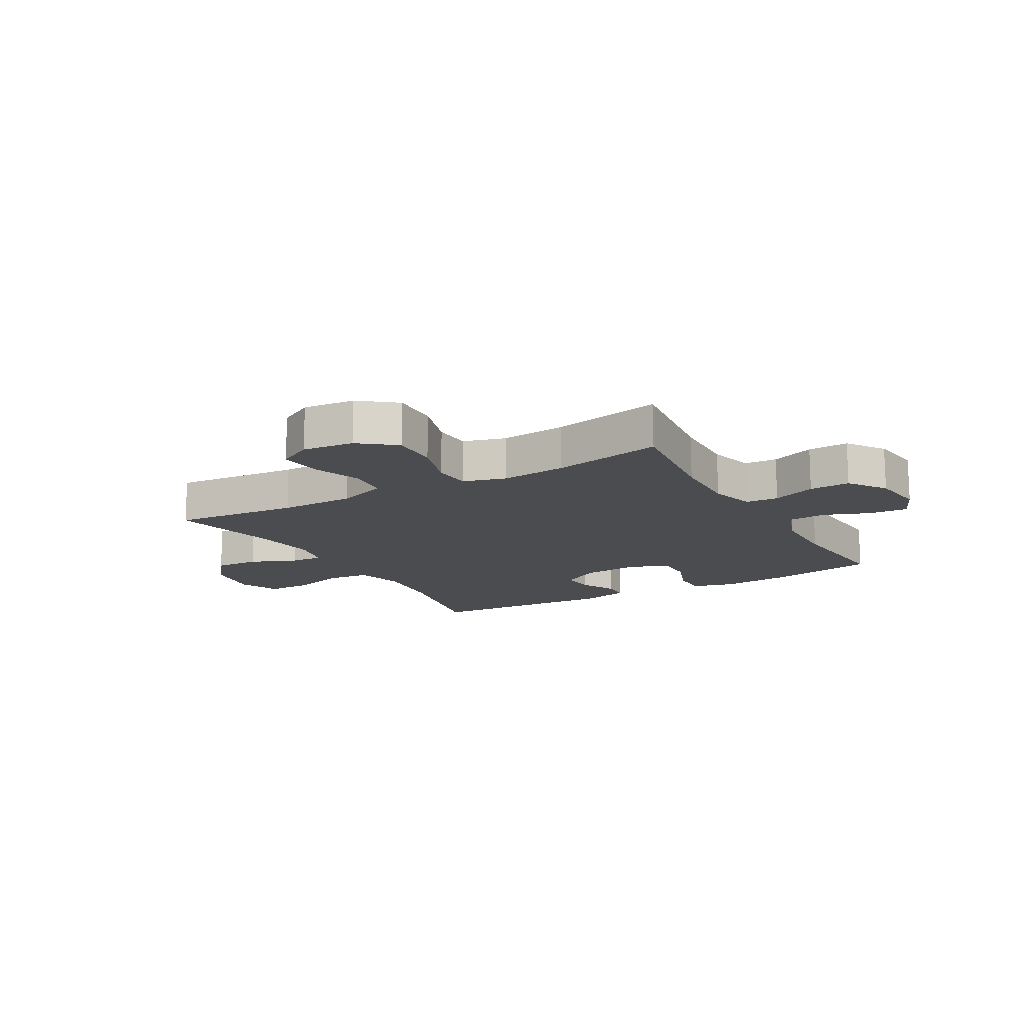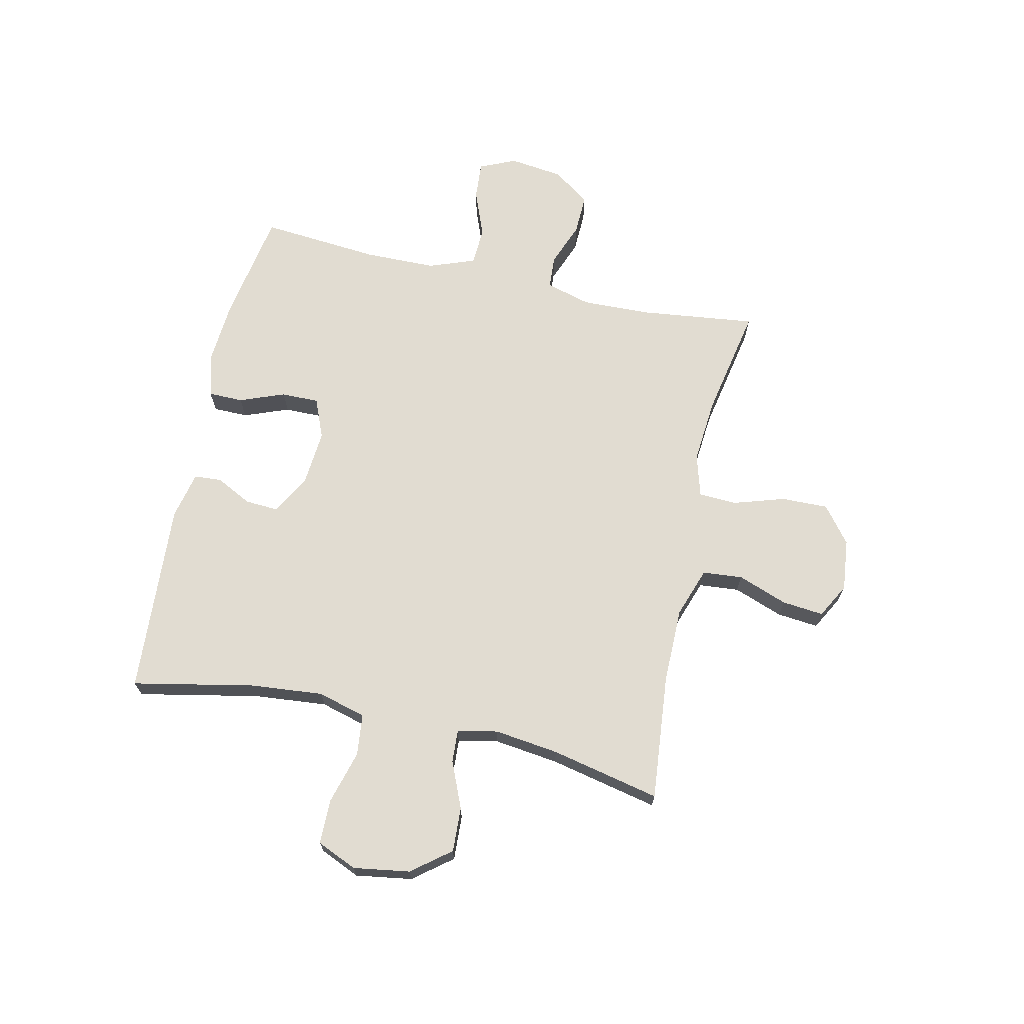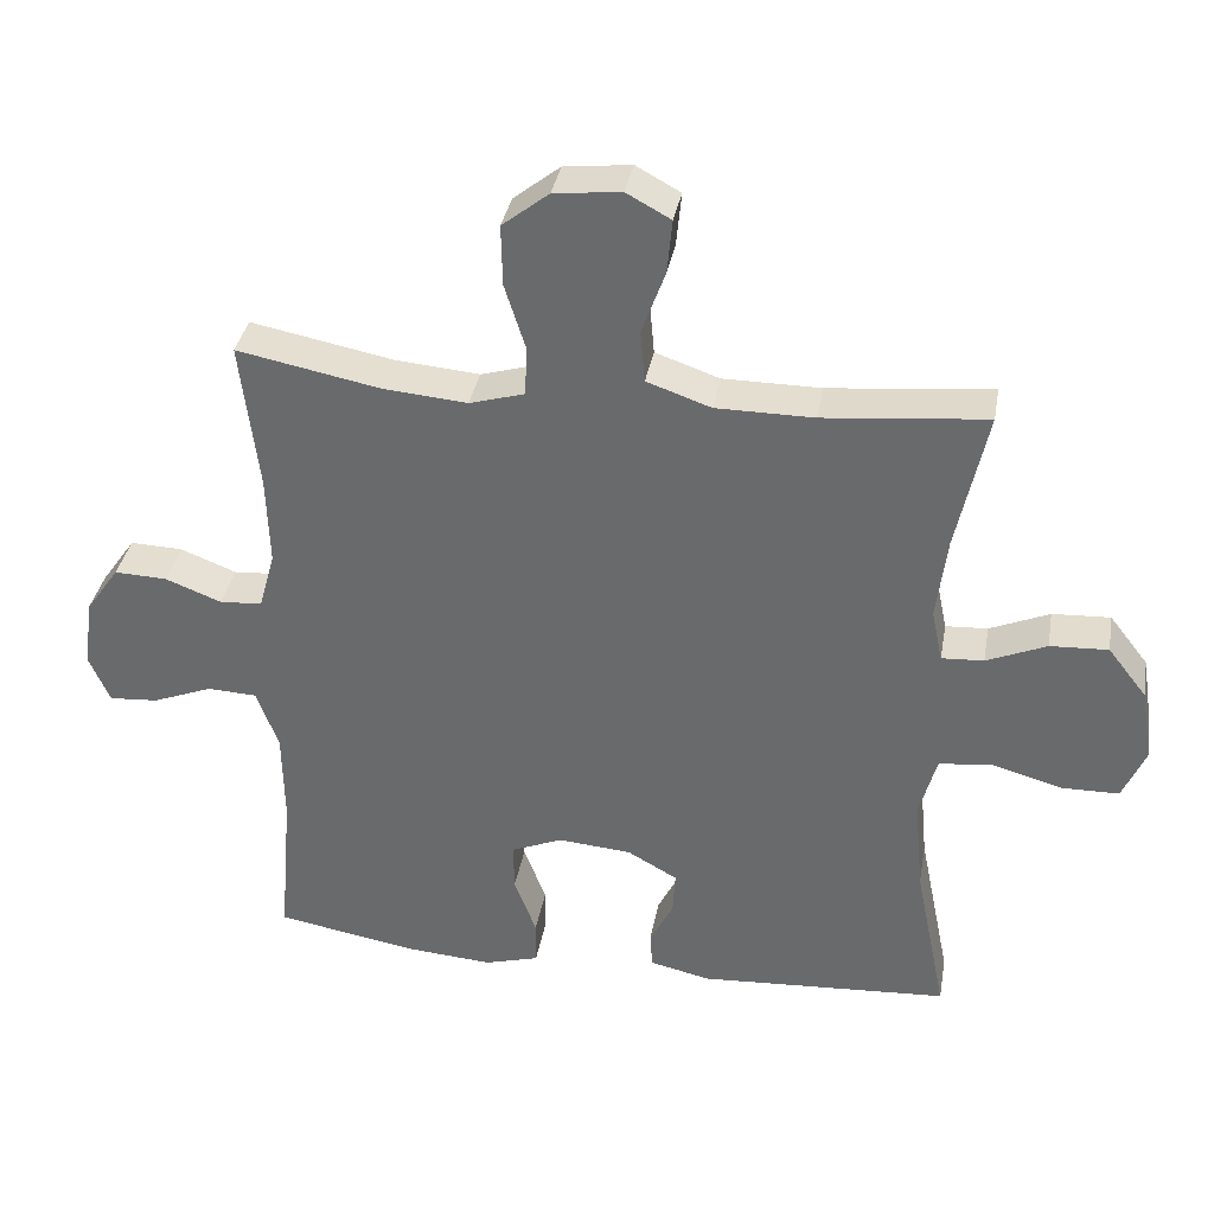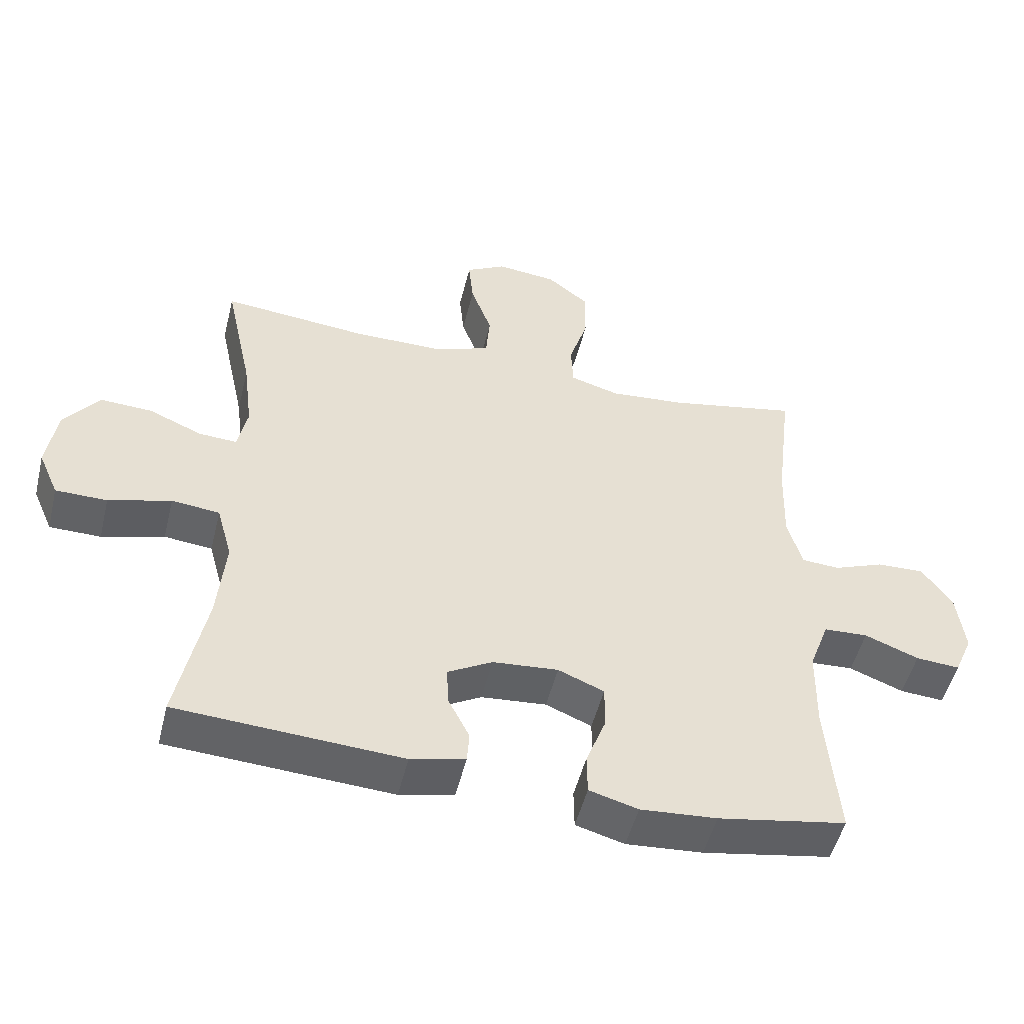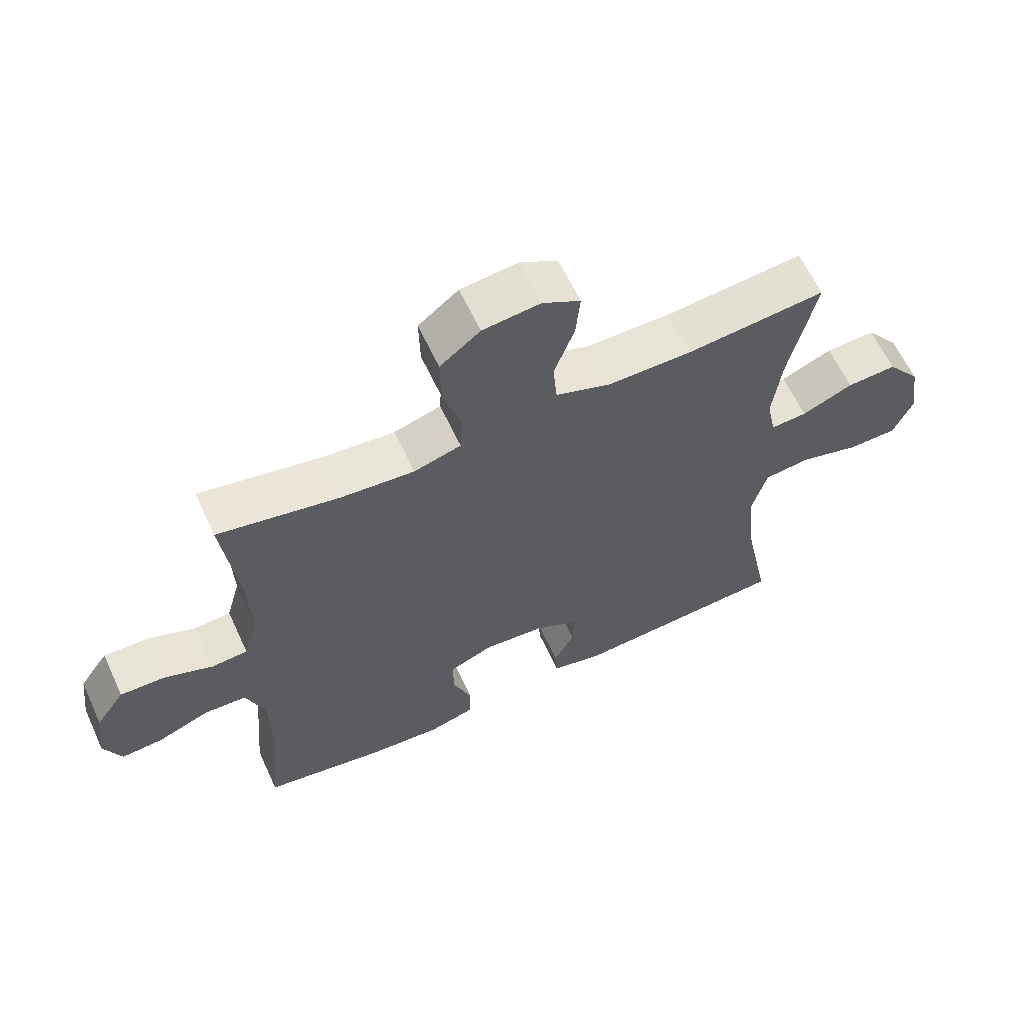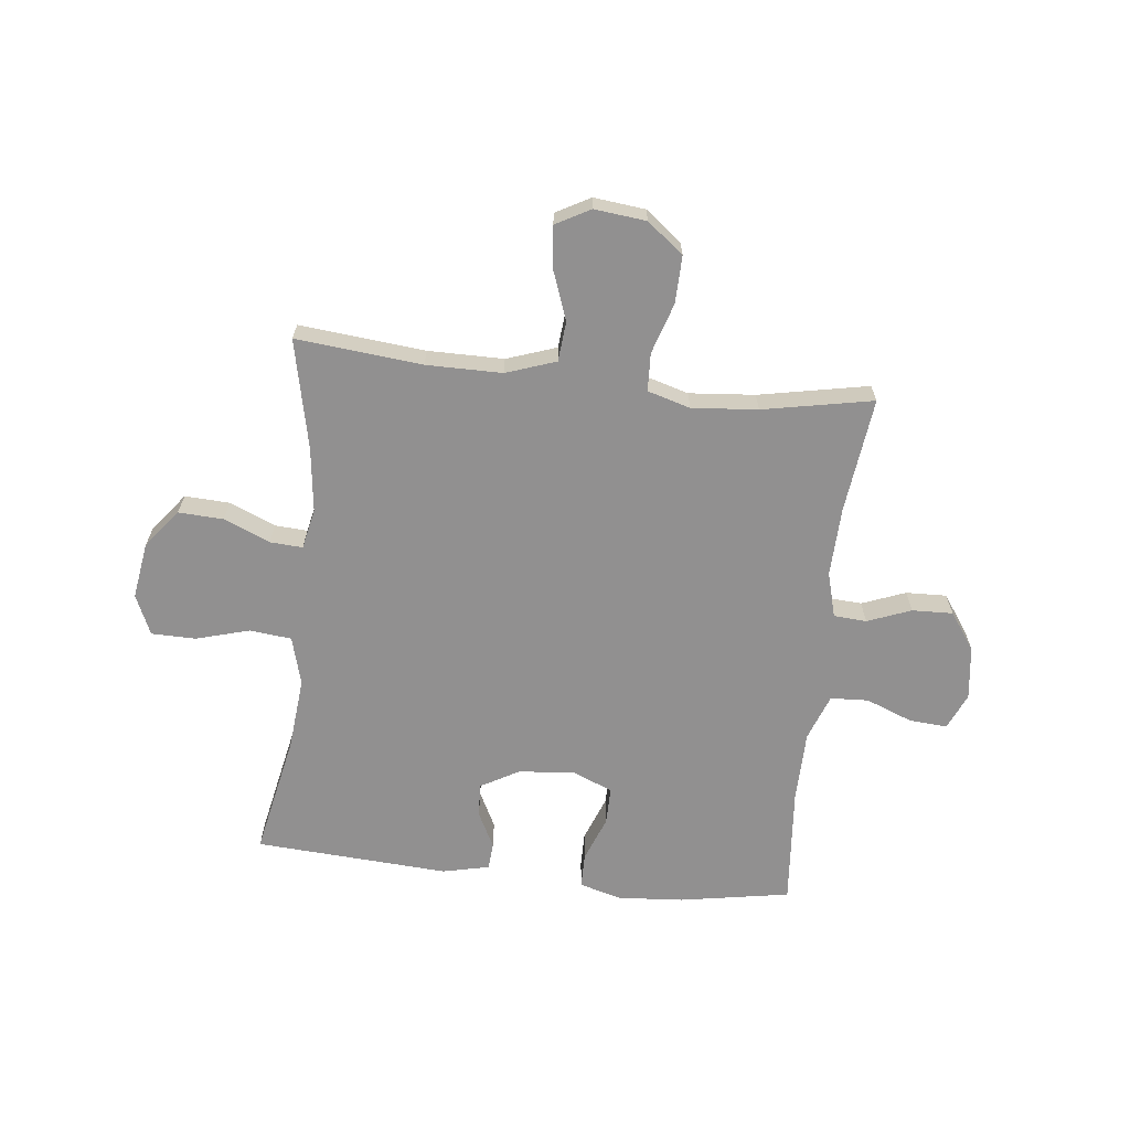
<metadata>
{"format":"obj","ext":"obj","renderer":"f3d","projection":"perspective","resolution":1024,"background":"white","views":[{"elev":-14.7,"azim":29.8,"up":"+Y"},{"elev":69.1,"azim":-77.5,"up":"+Y"},{"elev":35.6,"azim":-170.0,"up":"+Z"},{"elev":-50.5,"azim":-13.7,"up":"+Z"},{"elev":62.0,"azim":155.2,"up":"+Z"},{"elev":-65.8,"azim":-6.4,"up":"+Y"}]}
</metadata>
<code>
o path6582
v 0.476 0.0375 -0.3199
v 0.4781 0.0375 -0.1921
v 0.5086 0.0375 -0.1092
v 0.5769 0.0375 -0.1058
v 0.6604 0.0375 -0.1383
v 0.7286 0.0375 -0.1432
v 0.7569 0.0375 -0.07796
v 0.7448 0.0375 0.01804
v 0.6979 0.0375 0.0847
v 0.6248 0.0375 0.08223
v 0.5466 0.0375 0.05206
v 0.4876 0.0375 0.05594
v 0.4652 0.0375 0.1366
v 0.4691 0.0375 0.2605
v 0.4942 0.0375 0.4678
v 0.2965 0.0375 0.4293
v 0.1784 0.0375 0.419
v 0.1018 0.0375 0.4412
v 0.09861 0.0375 0.5091
v 0.1277 0.0375 0.6008
v 0.1295 0.0375 0.6853
v 0.06455 0.0375 0.7365
v -0.02827 0.0375 0.7467
v -0.09016 0.0375 0.713
v -0.08286 0.0375 0.6384
v -0.05019 0.0375 0.5491
v -0.05646 0.0375 0.4772
v -0.1458 0.0375 0.4462
v -0.2815 0.0375 0.4458
v -0.5077 0.0375 0.4678
v -0.4651 0.0375 0.2718
v -0.4506 0.0375 0.156
v -0.4658 0.0375 0.08382
v -0.5244 0.0375 0.08721
v -0.6073 0.0375 0.1223
v -0.6877 0.0375 0.1263
v -0.7417 0.0375 0.05711
v -0.7574 0.0375 -0.04423
v -0.7259 0.0375 -0.1159
v -0.6463 0.0375 -0.1169
v -0.5497 0.0375 -0.08969
v -0.4752 0.0375 -0.09774
v -0.4513 0.0375 -0.1847
v -0.4636 0.0375 -0.3158
v -0.5077 0.0375 -0.5339
v -0.1601 0.0375 -0.5554
v -0.07586 0.0375 -0.5364
v -0.07253 0.0375 -0.4878
v -0.1051 0.0375 -0.4236
v -0.1087 0.0375 -0.3632
v -0.03925 0.0375 -0.3243
v 0.06213 0.0375 -0.3158
v 0.1333 0.0375 -0.3451
v 0.1328 0.0375 -0.4127
v 0.1019 0.0375 -0.4935
v 0.1025 0.0375 -0.556
v 0.1778 0.0375 -0.577
v 0.2958 0.0375 -0.5683
v 0.4942 0.0375 -0.5339
v 0.476 -0.0375 -0.3199
v 0.4781 -0.0375 -0.1921
v 0.5086 -0.0375 -0.1092
v 0.5769 -0.0375 -0.1058
v 0.6604 -0.0375 -0.1383
v 0.7286 -0.0375 -0.1432
v 0.7569 -0.0375 -0.07796
v 0.7448 -0.0375 0.01804
v 0.6979 -0.0375 0.0847
v 0.6248 -0.0375 0.08223
v 0.5466 -0.0375 0.05206
v 0.4876 -0.0375 0.05594
v 0.4652 -0.0375 0.1366
v 0.4691 -0.0375 0.2605
v 0.4942 -0.0375 0.4678
v 0.2965 -0.0375 0.4293
v 0.1784 -0.0375 0.419
v 0.1018 -0.0375 0.4412
v 0.09861 -0.0375 0.5091
v 0.1277 -0.0375 0.6008
v 0.1295 -0.0375 0.6853
v 0.06455 -0.0375 0.7365
v -0.02827 -0.0375 0.7467
v -0.09016 -0.0375 0.713
v -0.08286 -0.0375 0.6384
v -0.05019 -0.0375 0.5491
v -0.05646 -0.0375 0.4772
v -0.1458 -0.0375 0.4462
v -0.2815 -0.0375 0.4458
v -0.5077 -0.0375 0.4678
v -0.4651 -0.0375 0.2718
v -0.4506 -0.0375 0.156
v -0.4658 -0.0375 0.08382
v -0.5244 -0.0375 0.08721
v -0.6073 -0.0375 0.1223
v -0.6877 -0.0375 0.1263
v -0.7417 -0.0375 0.05711
v -0.7574 -0.0375 -0.04423
v -0.7259 -0.0375 -0.1159
v -0.6463 -0.0375 -0.1169
v -0.5497 -0.0375 -0.08969
v -0.4752 -0.0375 -0.09774
v -0.4513 -0.0375 -0.1847
v -0.4636 -0.0375 -0.3158
v -0.5077 -0.0375 -0.5339
v -0.1601 -0.0375 -0.5554
v -0.07586 -0.0375 -0.5364
v -0.07253 -0.0375 -0.4878
v -0.1051 -0.0375 -0.4236
v -0.1087 -0.0375 -0.3632
v -0.03925 -0.0375 -0.3243
v 0.06213 -0.0375 -0.3158
v 0.1333 -0.0375 -0.3451
v 0.1328 -0.0375 -0.4127
v 0.1019 -0.0375 -0.4935
v 0.1025 -0.0375 -0.556
v 0.1778 -0.0375 -0.577
v 0.2958 -0.0375 -0.5683
v 0.4942 -0.0375 -0.5339
v 0.06455 0.0375 0.7365
v -0.02827 0.0375 0.7467
v -0.09016 0.0375 0.713
v -0.09016 0.0375 0.713
v 0.1295 0.0375 0.6853
v -0.08286 0.0375 0.6384
v 0.1277 0.0375 0.6008
v -0.05019 0.0375 0.5491
v 0.09861 0.0375 0.5091
v -0.05646 0.0375 0.4772
v -0.05646 0.0375 0.4772
v 0.1018 0.0375 0.4412
v 0.1018 0.0375 0.4412
v -0.1458 0.0375 0.4462
v -0.2815 0.0375 0.4458
v -0.5077 0.0375 0.4678
v -0.5077 0.0375 0.4678
v 0.4942 0.0375 0.4678
v 0.4942 0.0375 0.4678
v 0.2965 0.0375 0.4293
v 0.1784 0.0375 0.419
v -0.4651 0.0375 0.2718
v 0.4691 0.0375 0.2605
v -0.4506 0.0375 0.156
v 0.4652 0.0375 0.1366
v -0.4658 0.0375 0.08382
v -0.4658 0.0375 0.08382
v 0.4876 0.0375 0.05594
v 0.4876 0.0375 0.05594
v -0.6073 0.0375 0.1223
v -0.6877 0.0375 0.1263
v -0.7417 0.0375 0.05711
v -0.5244 0.0375 0.08721
v 0.7448 0.0375 0.01804
v 0.6979 0.0375 0.0847
v 0.6248 0.0375 0.08223
v 0.5466 0.0375 0.05206
v -0.7574 0.0375 -0.04423
v 0.7569 0.0375 -0.07796
v -0.7259 0.0375 -0.1159
v -0.7259 0.0375 -0.1159
v 0.7286 0.0375 -0.1432
v 0.7286 0.0375 -0.1432
v -0.5497 0.0375 -0.08969
v -0.4752 0.0375 -0.09774
v -0.4752 0.0375 -0.09774
v -0.6463 0.0375 -0.1169
v 0.5086 0.0375 -0.1092
v 0.5086 0.0375 -0.1092
v 0.5769 0.0375 -0.1058
v -0.4513 0.0375 -0.1847
v 0.6604 0.0375 -0.1383
v 0.4781 0.0375 -0.1921
v -0.4636 0.0375 -0.3158
v 0.476 0.0375 -0.3199
v 0.06213 0.0375 -0.3158
v 0.1333 0.0375 -0.3451
v 0.1333 0.0375 -0.3451
v -0.03925 0.0375 -0.3243
v -0.1087 0.0375 -0.3632
v -0.1087 0.0375 -0.3632
v 0.1328 0.0375 -0.4127
v -0.1051 0.0375 -0.4236
v 0.1019 0.0375 -0.4935
v -0.07253 0.0375 -0.4878
v -0.07586 0.0375 -0.5364
v -0.07586 0.0375 -0.5364
v 0.1025 0.0375 -0.556
v 0.1025 0.0375 -0.556
v -0.5077 0.0375 -0.5339
v -0.5077 0.0375 -0.5339
v 0.4942 0.0375 -0.5339
v 0.4942 0.0375 -0.5339
v -0.1601 0.0375 -0.5554
v 0.2958 0.0375 -0.5683
v 0.1778 0.0375 -0.577
v 0.06455 -0.0375 0.7365
v -0.02827 -0.0375 0.7467
v -0.09016 -0.0375 0.713
v -0.09016 -0.0375 0.713
v 0.1295 -0.0375 0.6853
v -0.08286 -0.0375 0.6384
v 0.1277 -0.0375 0.6008
v -0.05019 -0.0375 0.5491
v 0.09861 -0.0375 0.5091
v -0.05646 -0.0375 0.4772
v -0.05646 -0.0375 0.4772
v 0.1018 -0.0375 0.4412
v 0.1018 -0.0375 0.4412
v -0.1458 -0.0375 0.4462
v -0.2815 -0.0375 0.4458
v -0.5077 -0.0375 0.4678
v -0.5077 -0.0375 0.4678
v 0.4942 -0.0375 0.4678
v 0.4942 -0.0375 0.4678
v 0.2965 -0.0375 0.4293
v 0.1784 -0.0375 0.419
v -0.4651 -0.0375 0.2718
v 0.4691 -0.0375 0.2605
v -0.4506 -0.0375 0.156
v 0.4652 -0.0375 0.1366
v -0.4658 -0.0375 0.08382
v -0.4658 -0.0375 0.08382
v 0.4876 -0.0375 0.05594
v 0.4876 -0.0375 0.05594
v -0.6073 -0.0375 0.1223
v -0.6877 -0.0375 0.1263
v -0.7417 -0.0375 0.05711
v -0.5244 -0.0375 0.08721
v 0.7448 -0.0375 0.01804
v 0.6979 -0.0375 0.0847
v 0.6248 -0.0375 0.08223
v 0.5466 -0.0375 0.05206
v -0.7574 -0.0375 -0.04423
v 0.7569 -0.0375 -0.07796
v -0.7259 -0.0375 -0.1159
v -0.7259 -0.0375 -0.1159
v 0.7286 -0.0375 -0.1432
v 0.7286 -0.0375 -0.1432
v -0.5497 -0.0375 -0.08969
v -0.4752 -0.0375 -0.09774
v -0.4752 -0.0375 -0.09774
v -0.6463 -0.0375 -0.1169
v 0.5086 -0.0375 -0.1092
v 0.5086 -0.0375 -0.1092
v 0.5769 -0.0375 -0.1058
v -0.4513 -0.0375 -0.1847
v 0.6604 -0.0375 -0.1383
v 0.4781 -0.0375 -0.1921
v -0.4636 -0.0375 -0.3158
v 0.476 -0.0375 -0.3199
v 0.06213 -0.0375 -0.3158
v 0.1333 -0.0375 -0.3451
v 0.1333 -0.0375 -0.3451
v -0.03925 -0.0375 -0.3243
v -0.1087 -0.0375 -0.3632
v -0.1087 -0.0375 -0.3632
v 0.1328 -0.0375 -0.4127
v -0.1051 -0.0375 -0.4236
v 0.1019 -0.0375 -0.4935
v -0.07253 -0.0375 -0.4878
v -0.07586 -0.0375 -0.5364
v -0.07586 -0.0375 -0.5364
v 0.1025 -0.0375 -0.556
v 0.1025 -0.0375 -0.556
v -0.5077 -0.0375 -0.5339
v -0.5077 -0.0375 -0.5339
v 0.4942 -0.0375 -0.5339
v 0.4942 -0.0375 -0.5339
v -0.1601 -0.0375 -0.5554
v 0.2958 -0.0375 -0.5683
v 0.1778 -0.0375 -0.577
f 215 219 217
f 268 257 248
f 238 239 227
f 234 241 232
f 195 196 200
f 200 196 197
f 214 217 212
f 253 250 206
f 231 244 230
f 270 258 262
f 232 241 226
f 248 254 245
f 195 201 199
f 215 217 214
f 209 218 208
f 242 244 231
f 227 239 220
f 222 251 247
f 208 253 206
f 244 246 228
f 202 201 200
f 257 268 259
f 249 251 256
f 220 253 218
f 256 258 270
f 250 251 222
f 226 241 224
f 225 226 224
f 230 228 229
f 269 256 270
f 224 238 227
f 222 242 231
f 195 200 201
f 201 202 203
f 254 248 257
f 245 253 239
f 249 269 266
f 209 216 218
f 204 203 202
f 239 253 220
f 260 259 268
f 216 209 210
f 247 251 249
f 268 248 264
f 206 250 215
f 215 250 219
f 222 247 242
f 233 246 236
f 218 253 208
f 219 250 222
f 249 256 269
f 228 246 233
f 208 206 204
f 253 245 254
f 224 241 238
f 203 204 206
f 230 244 228
f 22 23 82 81
f 23 122 198 82
f 21 22 81 80
f 24 25 84 83
f 20 21 80 79
f 25 26 85 84
f 19 20 79 78
f 26 129 205 85
f 131 19 78 207
f 27 28 87 86
f 29 135 211 88
f 137 16 75 213
f 28 29 88 87
f 17 18 77 76
f 16 17 76 75
f 30 31 90 89
f 14 15 74 73
f 31 32 91 90
f 13 14 73 72
f 32 145 221 91
f 147 13 72 223
f 35 36 95 94
f 36 37 96 95
f 34 35 94 93
f 33 34 93 92
f 8 9 68 67
f 9 10 69 68
f 10 11 70 69
f 37 38 97 96
f 11 12 71 70
f 7 8 67 66
f 38 159 235 97
f 161 7 66 237
f 41 164 240 100
f 40 41 100 99
f 39 40 99 98
f 167 4 63 243
f 42 43 102 101
f 5 6 65 64
f 4 5 64 63
f 2 3 62 61
f 43 44 103 102
f 1 2 61 60
f 52 176 252 111
f 51 52 111 110
f 179 51 110 255
f 53 54 113 112
f 49 50 109 108
f 54 55 114 113
f 48 49 108 107
f 185 48 107 261
f 55 187 263 114
f 44 189 265 103
f 191 1 60 267
f 46 47 106 105
f 45 46 105 104
f 58 59 118 117
f 57 58 117 116
f 56 57 116 115
f 139 141 143
f 192 172 181
f 162 151 163
f 158 156 165
f 119 124 120
f 124 121 120
f 138 136 141
f 177 130 174
f 155 154 168
f 194 186 182
f 156 150 165
f 172 169 178
f 119 123 125
f 139 138 141
f 133 132 142
f 166 155 168
f 151 144 163
f 146 171 175
f 132 130 177
f 168 152 170
f 126 124 125
f 181 183 192
f 173 180 175
f 144 142 177
f 180 194 182
f 174 146 175
f 150 148 165
f 149 148 150
f 154 153 152
f 193 194 180
f 148 151 162
f 146 155 166
f 119 125 124
f 125 127 126
f 178 181 172
f 169 163 177
f 173 190 193
f 133 142 140
f 128 126 127
f 163 144 177
f 184 192 183
f 140 134 133
f 171 173 175
f 192 188 172
f 130 139 174
f 139 143 174
f 146 166 171
f 157 160 170
f 142 132 177
f 143 146 174
f 173 193 180
f 152 157 170
f 132 128 130
f 177 178 169
f 148 162 165
f 127 130 128
f 154 152 168

</code>
